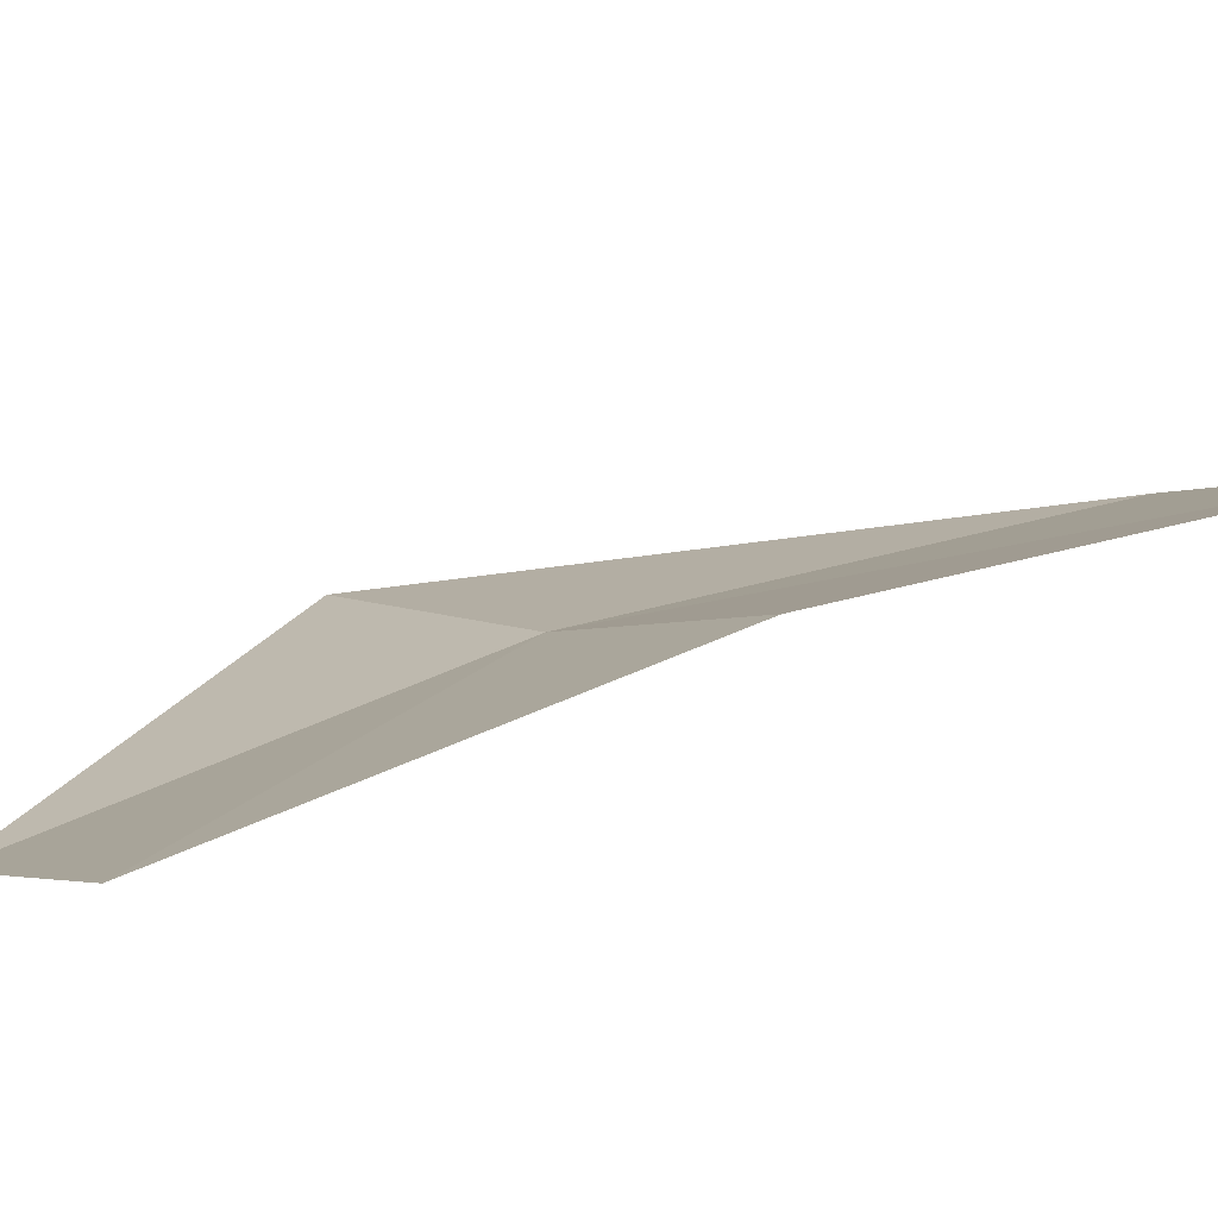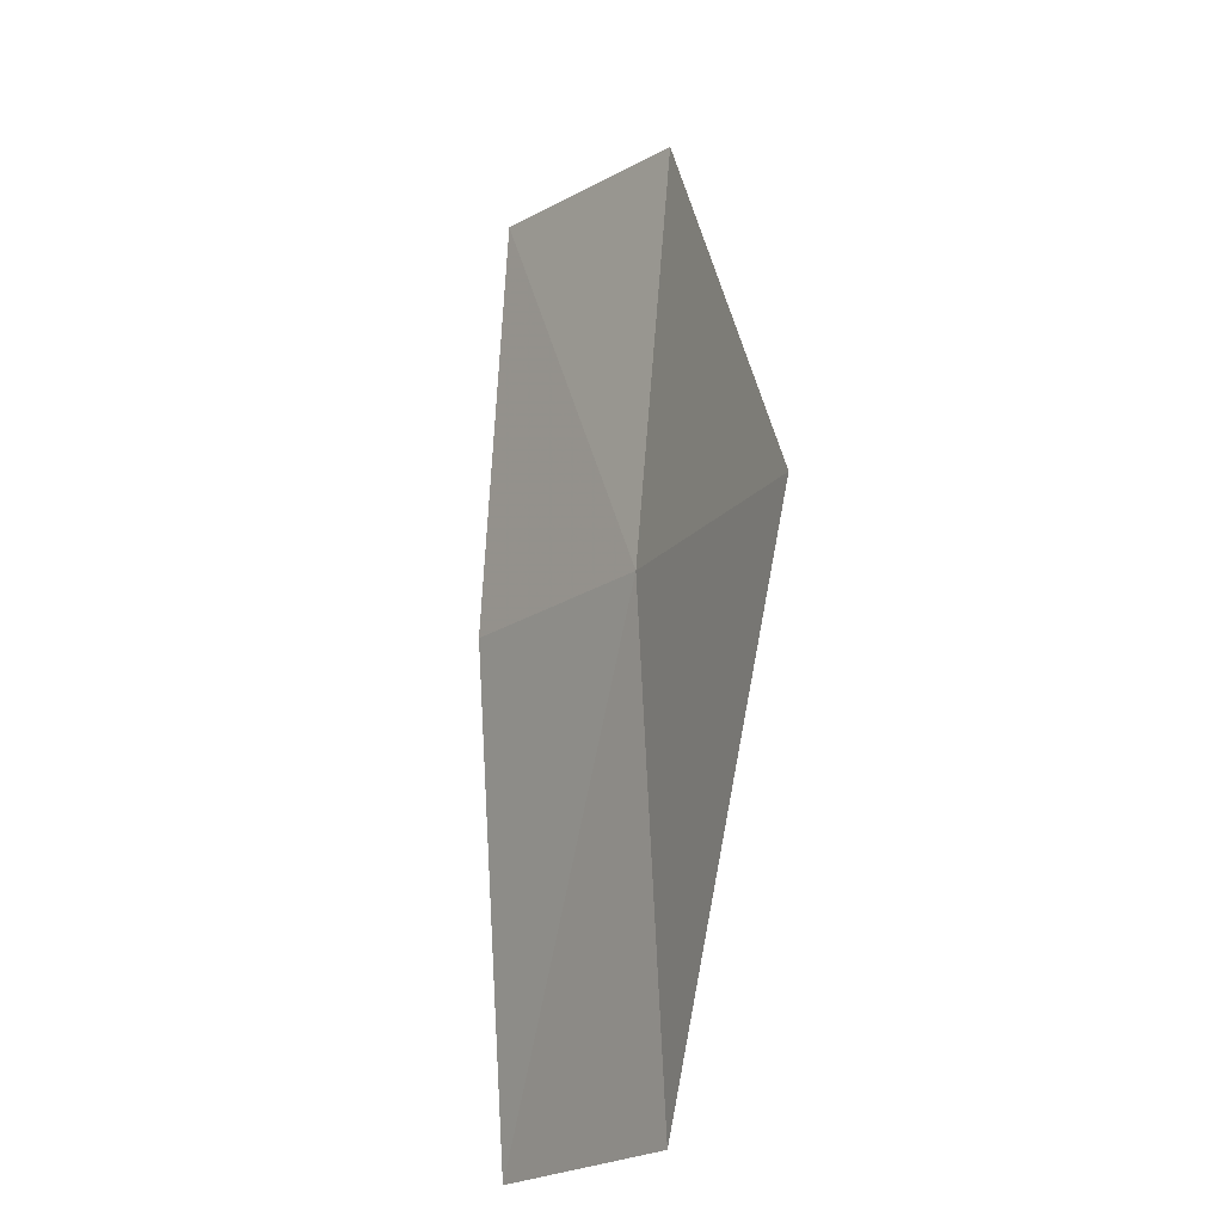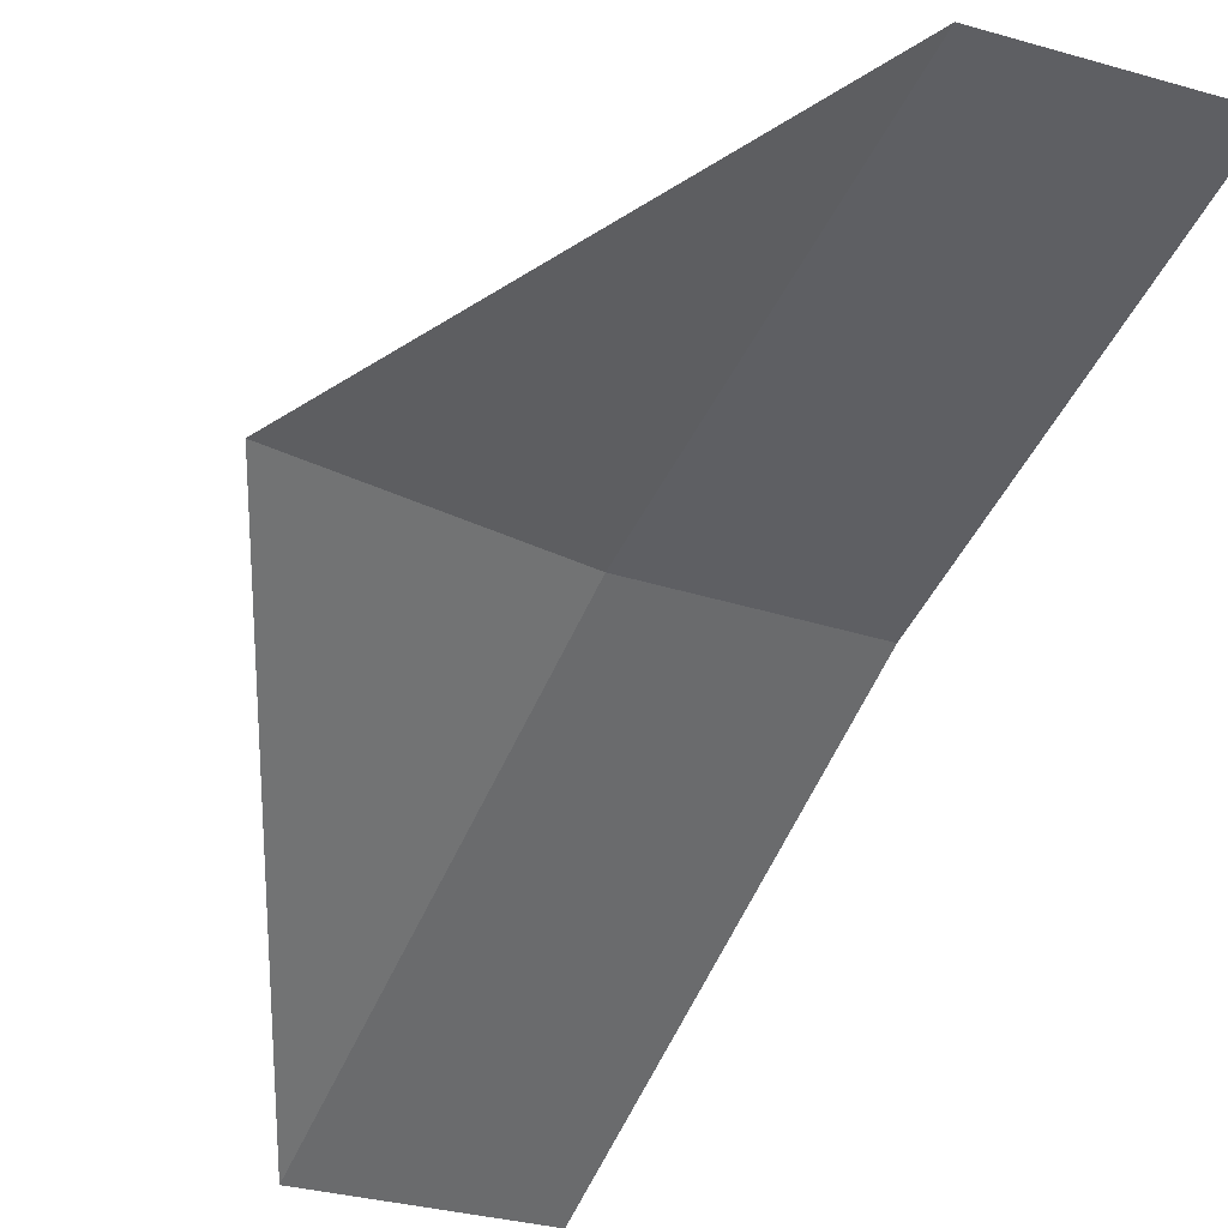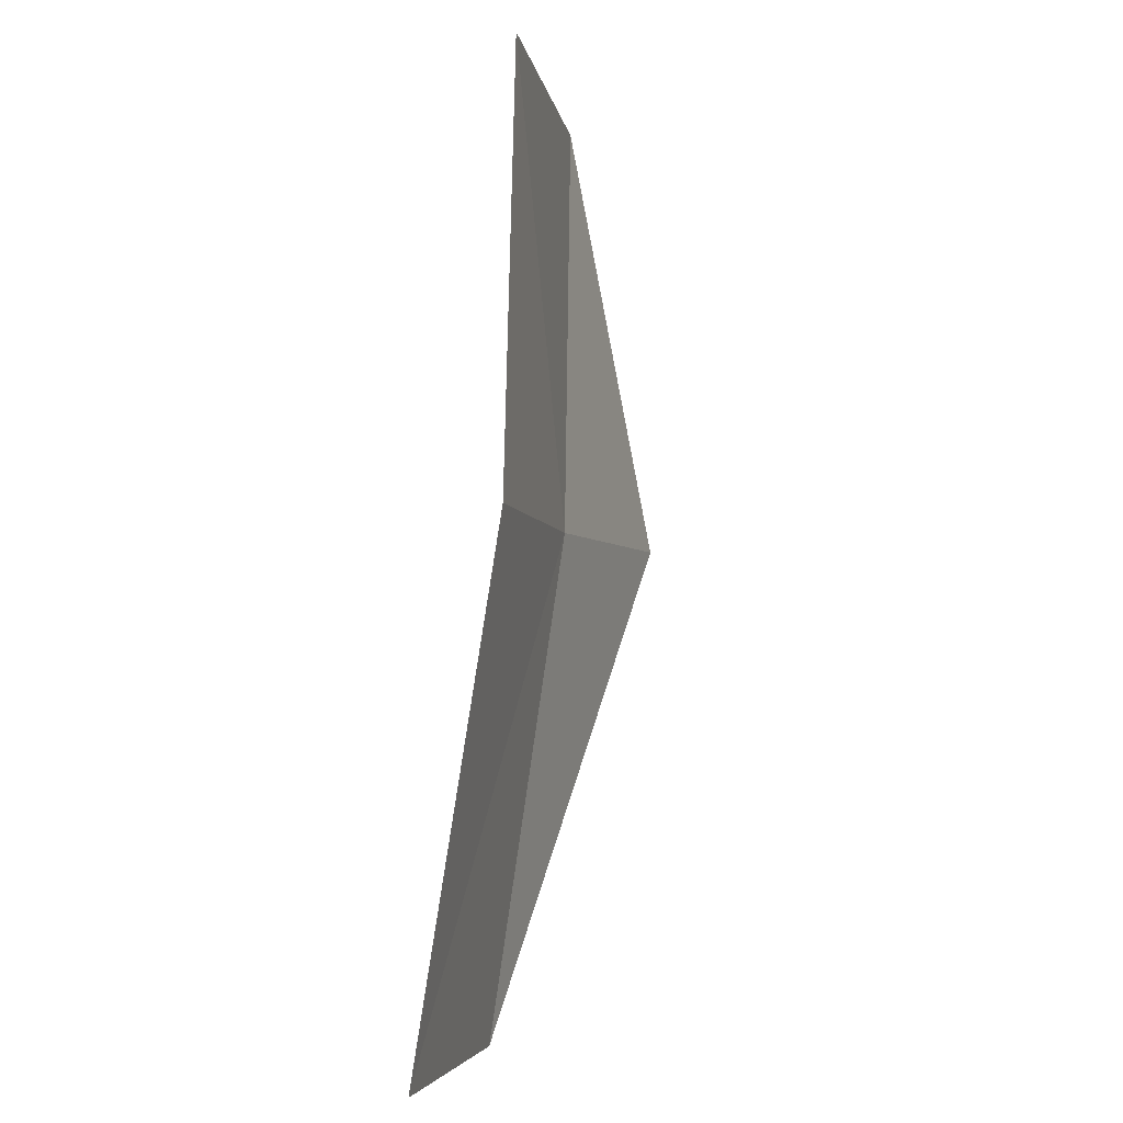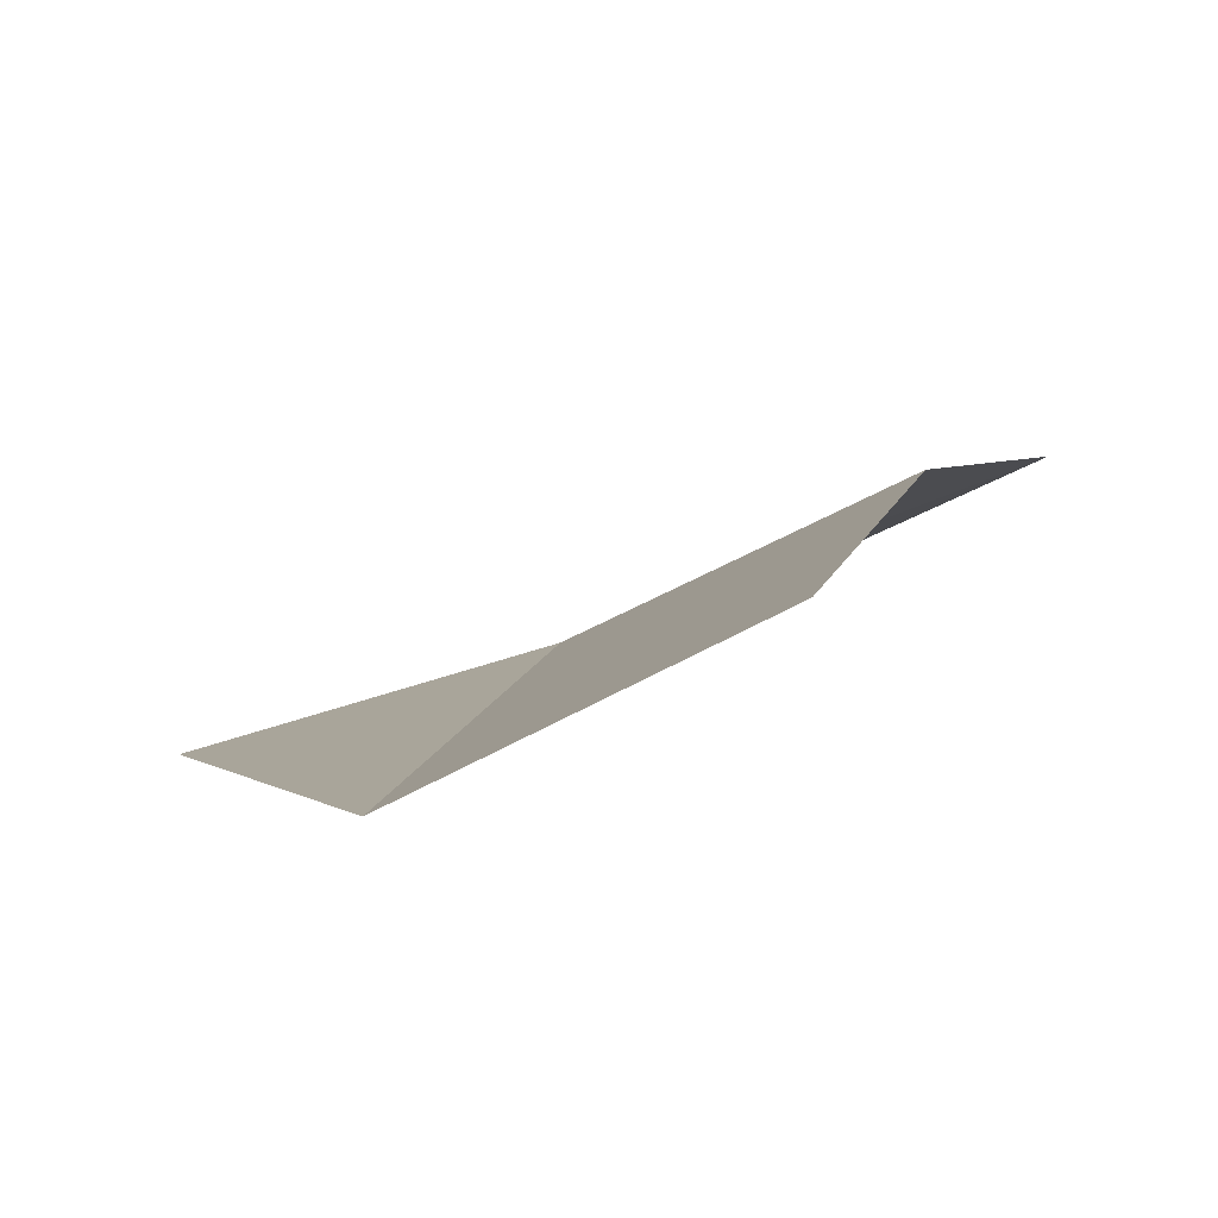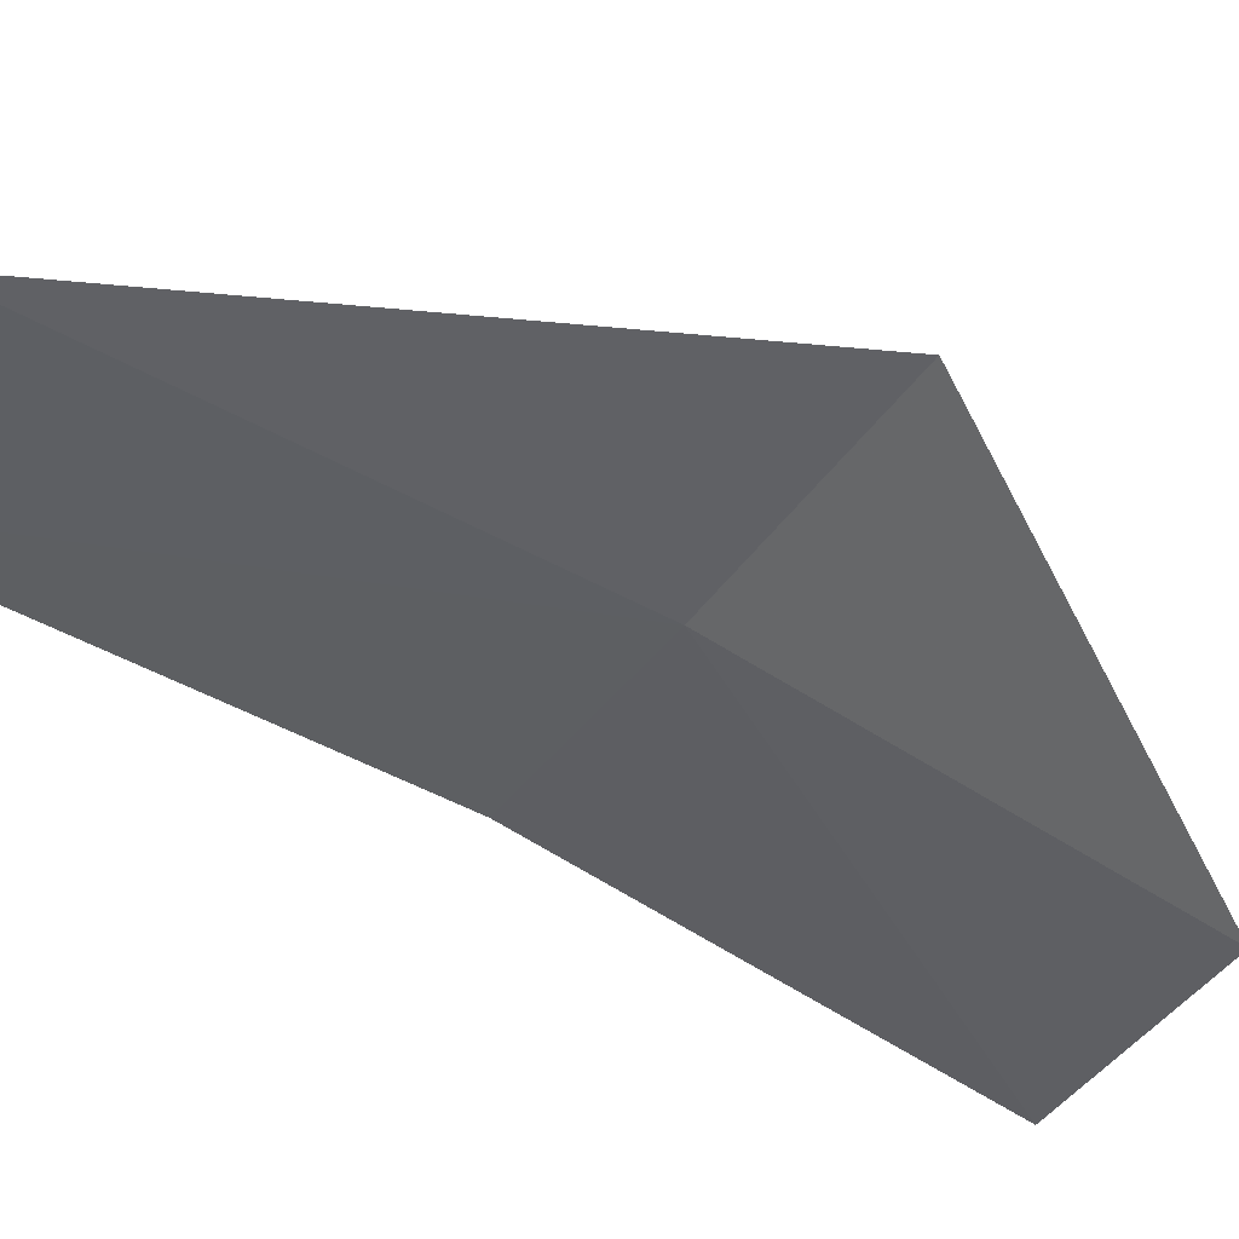
<metadata>
{"format":"obj","ext":"obj","renderer":"f3d","projection":"perspective","resolution":1024,"background":"white","views":[{"elev":29.0,"azim":49.9,"up":"+Y"},{"elev":-20.4,"azim":-100.3,"up":"+Z"},{"elev":-59.5,"azim":-33.7,"up":"+Y"},{"elev":-3.5,"azim":129.0,"up":"+Z"},{"elev":8.3,"azim":7.4,"up":"+Y"},{"elev":-67.1,"azim":-126.3,"up":"+Y"}]}
</metadata>
<code>
v -636.9 -342.2 -86.49
v -637 -342.3 -85.13
v -636.3 -341.9 -85.04
v -636.1 -341.8 -86.47
v -637.7 -342.5 -86.51
v -635.9 -342 -88.15
v -636.6 -342.3 -88.14
f 1 3 2
f 1 4 3
f 1 6 4
f 1 7 6
f 1 2 5
f 1 5 7

</code>
